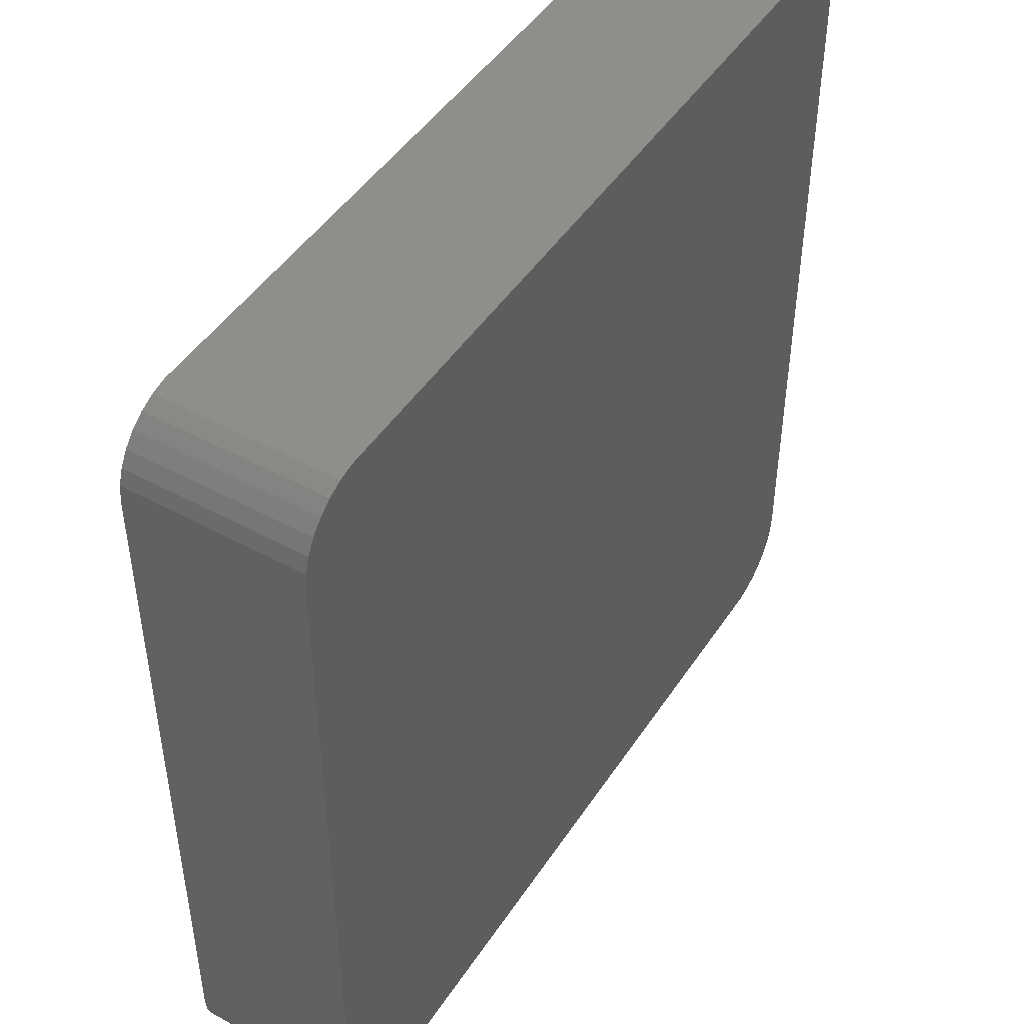
<metadata>
{"format":"stl","ext":"stl","renderer":"f3d","projection":"perspective","resolution":1024,"background":"white","views":[{"elev":46.9,"azim":121.7,"up":"+Y"}]}
</metadata>
<code>
# stl→obj: 429 verts, 854 faces
v -16.87 -19.98 0
v 16.87 -19.98 8.01
v -16.87 -19.98 8.01
v 16.87 -19.98 0
v -17.58 -19.83 0
v -17.58 -19.83 8.01
v 20 -16.5 8.01
v 20 16.5 0
v 20 16.5 8.01
v 20 -16.5 0
v 17.58 -19.83 8.01
v 17.58 -19.83 0
v 19.92 17.23 8.01
v 19.7 17.92 0
v 19.7 17.92 8.01
v 19.92 17.23 0
v -19.7 17.92 0
v -19.33 18.56 8.01
v -19.33 18.56 0
v -19.7 17.92 8.01
v 16.87 19.98 0
v -16.87 19.98 8.01
v 16.87 19.98 8.01
v -16.87 19.98 0
v 18.25 -19.53 0
v 18.84 -19.1 8.01
v 18.25 -19.53 8.01
v 18.84 -19.1 0
v -18.84 -19.1 0
v -18.25 -19.53 8.01
v -18.84 -19.1 8.01
v -18.25 -19.53 0
v -20 -16.5 0
v -20 16.5 8.01
v -20 16.5 0
v -20 -16.5 8.01
v -17.58 19.83 0
v -18.25 19.53 8.01
v -17.58 19.83 8.01
v -18.25 19.53 0
v 18.84 19.1 0
v 18.25 19.53 8.01
v 18.84 19.1 8.01
v 18.25 19.53 0
v 19.7 -17.92 8.01
v 19.92 -17.23 0
v 19.92 -17.23 8.01
v 19.7 -17.92 0
v -19.92 17.23 8.01
v -19.92 17.23 0
v 17.99 16.5 8.01
v 17.96 16.81 8.01
v 17.99 -16.5 8.01
v 17.86 17.11 8.01
v 19.33 18.56 8.01
v 17.71 17.38 8.01
v 17.96 -16.81 8.01
v 17.5 17.61 8.01
v 17.86 -17.11 8.01
v 17.25 17.79 8.01
v 17.58 19.83 8.01
v 16.96 17.92 8.01
v 16.66 17.98 8.01
v -16.66 17.98 8.01
v -16.96 17.92 8.01
v -17.25 17.79 8.01
v -17.5 17.61 8.01
v -18.84 19.1 8.01
v -17.71 17.38 8.01
v -17.86 17.11 8.01
v 19.33 -18.56 8.01
v 17.71 -17.38 8.01
v 17.5 -17.61 8.01
v 17.25 -17.79 8.01
v 16.96 -17.92 8.01
v 16.66 -17.98 8.01
v -16.66 -17.98 8.01
v -16.96 -17.92 8.01
v -17.25 -17.79 8.01
v -17.5 -17.61 8.01
v -17.71 -17.38 8.01
v -19.33 -18.56 8.01
v -17.86 -17.11 8.01
v -19.7 -17.92 8.01
v -17.96 -16.81 8.01
v -19.92 -17.23 8.01
v -17.99 -16.5 8.01
v -17.99 16.5 8.01
v -17.96 16.81 8.01
v -18.84 19.1 0
v 17.58 19.83 0
v 19.33 18.56 0
v 19.33 -18.56 0
v -19.92 -17.23 0
v -19.33 -18.56 0
v -19.7 -17.92 0
v -16.52 16.5 0.1342
v -16.52 -16.5 0.1342
v 16.52 16.51 0.1469
v 16.52 16.51 0.1372
v -16.51 -16.52 0.1411
v -16.5 -16.52 0.1349
v 16.51 -16.52 0.1549
v 16.51 -16.52 0.1411
v 16.51 16.52 0.1411
v 16.5 16.52 0.1349
v -16.52 -16.52 0.1658
v -16.52 -16.51 0.1469
v 16.5 -16.52 0.1349
v 16.52 -16.5 0.1342
v 16.52 16.5 0.1342
v 16.52 16.52 0.1805
v 16.51 16.52 0.1549
v -16.52 -16.52 0.1805
v -16.51 -16.52 0.1549
v -16.52 -16.51 0.1372
v -16.5 16.52 0.1349
v 16.52 -16.51 0.1372
v -16.52 -16.52 0.1905
v -16.52 16.52 0.1658
v -16.52 16.52 0.1905
v -16.52 16.52 0.1805
v 16.52 -16.51 0.1469
v 16.52 16.52 0.1658
v 16.52 -16.52 0.1805
v -16.51 16.52 0.1549
v -16.51 16.52 0.1411
v 16.52 -16.52 0.1658
v 16.52 16.52 0.1905
v 16.52 -16.52 0.1905
v -16.52 16.51 0.1469
v -16.52 16.51 0.1372
v -6.696 8.245 4.95
v -5.421 6.625 3
v -6.023 8.48 4.95
v -6.094 6.391 3
v -1.132 6.175 3
v 0.372 7.504 4.95
v -0.1575 7.863 4.95
v -0.603 5.815 3
v -0.7511 8.143 4.95
v -1.124 8.309 4.95
v -1.726 6.454 3
v -1.766 8.508 4.95
v -2.368 6.654 3
v 0.2167 4.857 3
v 0.6072 4.944 3.39
v 0.6114 5.032 3.432
v 0.251 4.785 3
v -3.06 6.774 3
v -2.165 8.593 4.95
v -2.856 8.713 4.95
v -7.069 8.08 4.95
v -5.625 8.565 4.95
v -7.601 5.257 3
v -7.994 5.692 3.586
v -8.031 5.569 3.531
v 1.128 1.341 3
v -1.511 2.063 3
v -1.465 1.341 3
v -1.517 2.159 3
v -1.67 2.865 3
v -1.69 2.91 3
v -2.724 4.308 3
v -1.927 3.458 3
v -2.026 3.591 3
v -2.285 3.938 3
v -2.493 4.113 3
v -2.664 4.257 3
v -3.219 4.573 3
v -3.772 4.732 3
v -3.799 6.813 3
v -4.382 4.785 3
v -4.656 6.766 3
v -5.166 4.711 3
v -5.879 4.487 3
v -6.674 6.062 3
v -7.174 5.674 3
v -6.13 4.34 3
v -6.52 4.113 3
v -7.958 4.813 3
v -7.974 4.785 3
v -7.09 3.591 3
v -8.02 4.711 3
v -8.155 4.487 3
v -8.243 4.34 3
v -7.558 2.91 3
v -8.382 4.34 3
v -7.893 2.063 3
v -8.094 1.049 3
v -10.63 6.562 3
v -8.16 -0.1315 3
v -8.715 6.562 3
v -10.63 -7.103 3
v -8.16 -7.103 3
v 10.2 1.812 3
v 7.677 2.159 3
v 7.729 1.341 3
v 8.896 5.562 3
v 7.524 2.865 3
v 6.471 4.308 3
v 8.187 6.11 3
v 7.368 6.501 3
v 7.268 3.458 3
v 6.91 3.938 3
v 5.976 4.573 3
v 6.437 6.735 3
v 5.423 4.732 3
v 5.396 6.813 3
v 4.813 4.785 3
v 4.587 6.768 3
v 3.83 6.633 3
v 3.994 4.711 3
v 3.122 6.407 3
v 3.26 4.487 3
v 2.465 6.09 3
v 1.877 5.705 3
v 2.862 4.257 3
v 2.612 4.113 3
v 1.378 5.271 3
v 2.422 3.938 3
v 0.9674 4.789 3
v 2.049 3.591 3
v 0.9654 4.785 3
v 0.9201 4.711 3
v 0.7845 4.487 3
v 0.6455 4.257 3
v 1.96 3.458 3
v 1.593 2.91 3
v 1.575 2.865 3
v 0.5065 4.257 3
v 1.304 2.159 3
v 1.267 2.063 3
v 1.072 1.049 3
v 1.007 -0.1315 3
v 0.4819 4.308 3
v 0.3537 4.573 3
v 0.2767 4.732 3
v -0.1532 5.376 3
v -1.465 -7.103 3
v 1.007 -7.103 3
v 10.18 2.159 3
v 10.13 2.865 3
v 10.12 2.985 3
v 10.01 3.458 3
v 9.89 3.938 3
v 9.728 4.308 3
v 9.875 4 3
v 9.603 4.573 3
v 9.527 4.732 3
v 9.502 4.785 3
v 9.467 4.86 3
v 10.2 -7.103 3
v 7.729 -7.103 3
v 0.7018 7.264 4.95
v 0.6932 7.02 4.769
v 0.711 7.255 4.95
v 0.6723 6.293 4.234
v 0.6208 5.15 3.5
v 0.6495 5.801 3.9
v 0.6593 5.966 4.004
v -8.196 4.947 3.274
v -8.19 4.981 3.286
v -7.775 6.342 3.899
v -7.497 7.105 4.334
v -7.437 7.384 4.526
v -7.528 7.01 4.275
v -7.401 7.517 4.624
v -7.336 7.929 4.95
v -4.86 8.706 4.95
v -7.591 6.801 4.149
v 0.6115 5.043 3.437
v 0.6115 5.044 3.438
v 0.6116 5.047 3.44
v 0.6593 6.07 4.074
v -4.003 8.753 4.95
v -3.596 8.753 4.95
v -5.611 2.301 4.95
v -5.358 2.534 4.95
v -12.58 -7.103 4.95
v -12.58 6.562 4.95
v -8.298 4.438 3.098
v -5.155 2.652 4.95
v -5.086 2.692 4.95
v -8.272 4.572 3.144
v -4.777 2.789 4.95
v -8.215 4.853 3.242
v -5.83 1.984 4.95
v -12.54 6.968 4.95
v -8.512 8.502 4.95
v -10.84 8.502 4.95
v -11.94 8.012 4.95
v -12.21 7.709 4.95
v -8.113 8.417 4.95
v -12.41 7.356 4.95
v -11.24 8.417 4.95
v -11.61 8.251 4.95
v -7.411 8.012 4.95
v -7.74 8.251 4.95
v -6.013 1.52 4.95
v -6.159 0.7825 4.95
v -6.21 -0.1315 4.95
v -7.957 -9.043 4.95
v -7.558 -8.958 4.95
v -12.54 -7.509 4.95
v -11.94 -8.553 4.95
v -12.21 -8.25 4.95
v -11.61 -8.792 4.95
v -7.185 -8.792 4.95
v -6.856 -8.553 4.95
v -12.41 -7.897 4.95
v -6.21 -7.103 4.95
v -6.253 -7.509 4.95
v -6.583 -8.25 4.95
v -11.24 -8.958 4.95
v -10.84 -9.043 4.95
v -6.379 -7.897 4.95
v -4.373 2.828 4.95
v -4.125 2.806 4.95
v 0.6069 4.938 3.387
v 0.604 4.878 3.358
v -3.957 2.758 4.95
v 0.5946 4.681 3.264
v -3.05 3.829 3.577
v -3.825 2.687 4.95
v 0.5799 4.373 3.117
v 0.5903 4.591 3.221
v 0.592 4.627 3.238
v 0.561 4.344 3.087
v 3.538 2.313 4.95
v 3.727 2.488 4.95
v -3.317 2.653 4.596
v -3.716 2.595 4.95
v -3.625 2.474 4.95
v 3.776 2.533 4.95
v -3.798 2.664 4.95
v 3.537 2.312 4.95
v 2.274 2.554 3.765
v 3.33 2.002 4.95
v -2.103 2.726 3.452
v -3.535 2.266 4.95
v 3.837 2.569 4.95
v 4.043 2.687 4.95
v -2.15 2.063 3.639
v 1.946 1.873 3.703
v 3.151 1.537 4.95
v -3.448 1.865 4.95
v -3.415 1.341 4.95
v 3.035 0.9351 4.95
v -3.415 -7.103 4.95
v 3.007 0.7909 4.95
v 2.914 -7.509 4.95
v 2.957 -7.103 4.95
v -3.373 -7.509 4.95
v 2.311 -8.553 4.95
v 2.584 -8.25 4.95
v 2.788 -7.897 4.95
v -2.77 -8.553 4.95
v -3.043 -8.25 4.95
v -2.44 -8.792 4.95
v -3.247 -7.897 4.95
v 2.957 -0.1315 4.95
v -1.669 -9.043 4.95
v 1.21 -9.043 4.95
v -2.068 -8.958 4.95
v 1.982 -8.792 4.95
v 1.609 -8.958 4.95
v 9.492 7.559 4.95
v 10.2 7.012 4.95
v 2.147 8.096 4.95
v 1.49 7.779 4.95
v 7.04 8.59 4.95
v 6.641 8.675 4.95
v 3.626 8.572 4.95
v 3.227 8.487 4.95
v 4.384 8.708 4.95
v 7.97 8.355 4.95
v 5.599 8.753 4.95
v 5.192 8.753 4.95
v 10.47 6.709 4.95
v 11.25 5.653 4.95
v 11.28 5.579 4.95
v 8.343 8.19 4.95
v 9.162 7.799 4.95
v 11.04 6.006 4.95
v 0.9021 7.394 4.95
v 2.519 8.261 4.95
v 4.37 2.787 4.95
v 4.817 2.828 4.95
v 5.07 2.806 4.95
v 11.31 5.526 4.95
v 5.238 2.758 4.95
v 11.38 5.367 4.95
v 5.37 2.687 4.95
v 11.51 5.101 4.95
v 5.478 2.595 4.95
v 11.66 4.793 4.95
v 11.78 4.406 4.95
v 11.8 4.343 4.95
v 5.568 2.475 4.95
v 11.91 3.863 4.95
v 5.658 2.266 4.95
v 12.03 3.39 4.95
v 12.07 2.985 4.95
v 12.08 2.865 4.95
v 5.746 1.865 4.95
v 12.13 2.159 4.95
v 5.779 1.341 4.95
v 12.15 1.812 4.95
v 12.15 -7.103 4.95
v 5.779 -7.103 4.95
v 6.424 -8.553 4.95
v 6.151 -8.25 4.95
v 6.754 -8.792 4.95
v 5.821 -7.509 4.95
v 7.126 -8.958 4.95
v 11.51 -8.553 4.95
v 11.78 -8.25 4.95
v 7.525 -9.043 4.95
v 10.41 -9.043 4.95
v 10.8 -8.958 4.95
v 5.947 -7.897 4.95
v 12.11 -7.509 4.95
v 11.98 -7.897 4.95
v 11.18 -8.792 4.95
v 16.52 16.52 4.95
v 16.52 -16.52 4.95
v -16.52 16.52 4.95
v -16.52 -16.52 4.95
f 1 2 3
f 2 1 4
f 5 3 6
f 3 5 1
f 7 8 9
f 8 7 10
f 4 11 2
f 11 4 12
f 13 14 15
f 14 13 16
f 17 18 19
f 18 17 20
f 21 22 23
f 22 21 24
f 25 26 27
f 26 25 28
f 29 30 31
f 30 29 32
f 33 34 35
f 34 33 36
f 37 38 39
f 38 37 40
f 41 42 43
f 42 41 44
f 45 46 47
f 46 45 48
f 47 10 7
f 10 47 46
f 12 27 11
f 27 12 25
f 32 6 30
f 6 32 5
f 35 49 50
f 49 35 34
f 51 9 13
f 9 51 7
f 52 13 15
f 53 7 51
f 54 15 55
f 7 53 47
f 56 55 43
f 57 47 53
f 58 43 42
f 47 57 45
f 59 45 57
f 13 52 51
f 15 54 52
f 55 56 54
f 60 42 61
f 43 58 56
f 42 60 58
f 61 62 60
f 23 62 61
f 23 63 62
f 23 64 63
f 22 64 23
f 22 65 64
f 39 65 22
f 65 39 66
f 38 66 39
f 66 38 67
f 68 67 38
f 67 68 69
f 20 70 18
f 69 18 70
f 18 69 68
f 45 59 71
f 72 71 59
f 71 72 26
f 73 26 72
f 26 73 27
f 74 27 73
f 27 74 11
f 75 11 74
f 75 2 11
f 76 2 75
f 77 2 76
f 77 3 2
f 78 3 77
f 6 78 79
f 30 79 80
f 78 6 3
f 31 80 81
f 82 81 83
f 84 83 85
f 79 30 6
f 86 85 87
f 88 34 87
f 70 20 89
f 36 87 34
f 49 89 20
f 86 87 36
f 89 49 88
f 80 31 30
f 88 49 34
f 81 82 31
f 83 84 82
f 85 86 84
f 19 68 90
f 68 19 18
f 24 39 22
f 39 24 37
f 40 68 38
f 68 40 90
f 91 23 61
f 23 91 21
f 55 41 43
f 41 55 92
f 15 92 55
f 92 15 14
f 9 16 13
f 16 9 8
f 71 48 45
f 48 71 93
f 26 93 71
f 93 26 28
f 94 36 33
f 36 94 86
f 95 84 96
f 84 95 82
f 4 10 46
f 33 10 4
f 4 46 48
f 10 33 8
f 4 48 93
f 8 21 16
f 4 93 28
f 16 21 14
f 4 28 25
f 14 21 92
f 4 25 12
f 92 21 41
f 41 21 44
f 44 21 91
f 33 4 1
f 35 8 33
f 33 1 5
f 8 35 21
f 33 5 32
f 21 35 24
f 33 32 29
f 24 35 37
f 33 29 95
f 37 35 40
f 33 95 96
f 40 35 90
f 33 96 94
f 90 35 19
f 19 35 17
f 17 35 50
f 29 82 95
f 82 29 31
f 50 20 17
f 20 50 49
f 44 61 42
f 61 44 91
f 96 86 94
f 86 96 84
f 87 97 88
f 97 87 98
f 99 52 54
f 52 99 100
f 77 101 78
f 101 77 102
f 103 75 74
f 75 103 104
f 63 105 62
f 105 63 106
f 83 107 108
f 107 83 81
f 109 77 76
f 77 109 102
f 110 51 111
f 51 110 53
f 60 112 58
f 112 60 113
f 79 114 80
f 114 79 115
f 87 116 98
f 116 87 85
f 117 63 64
f 63 117 106
f 118 53 110
f 53 118 57
f 51 100 111
f 100 51 52
f 62 113 60
f 113 62 105
f 78 115 79
f 115 78 101
f 81 119 107
f 80 119 81
f 119 80 114
f 85 108 116
f 108 85 83
f 69 120 121
f 121 67 69
f 67 121 122
f 123 57 118
f 57 123 59
f 124 54 56
f 54 124 99
f 125 74 73
f 74 125 103
f 126 65 66
f 65 126 127
f 128 59 123
f 59 128 72
f 129 58 112
f 58 129 56
f 56 129 124
f 104 76 75
f 76 104 109
f 73 130 125
f 130 73 72
f 128 130 72
f 70 120 69
f 120 70 131
f 122 66 67
f 66 122 126
f 127 64 65
f 64 127 117
f 89 131 70
f 131 89 132
f 88 132 89
f 132 88 97
f 133 134 135
f 134 133 136
f 137 138 139
f 138 137 140
f 141 142 143
f 144 143 142
f 143 144 145
f 146 147 148
f 147 146 149
f 150 151 152
f 151 150 145
f 136 133 153
f 134 154 135
f 155 156 157
f 158 159 160
f 140 161 159
f 140 162 161
f 140 163 162
f 164 137 143
f 140 165 163
f 140 166 165
f 140 167 166
f 164 143 145
f 137 168 167
f 137 169 168
f 137 164 169
f 170 145 150
f 145 170 164
f 150 171 170
f 172 171 150
f 172 173 171
f 174 173 172
f 174 175 173
f 134 175 174
f 136 175 134
f 175 136 176
f 177 176 136
f 178 176 177
f 176 178 179
f 179 178 180
f 155 180 178
f 181 180 155
f 182 180 181
f 180 182 183
f 184 183 182
f 185 183 184
f 186 183 185
f 183 186 187
f 188 187 186
f 187 188 189
f 189 188 190
f 191 190 188
f 190 191 192
f 191 188 193
f 192 191 194
f 192 194 195
f 196 197 198
f 199 200 197
f 201 202 203
f 199 204 200
f 199 205 204
f 202 201 205
f 206 203 207
f 203 206 201
f 207 208 206
f 209 208 207
f 209 210 208
f 211 210 209
f 212 210 211
f 210 212 213
f 214 213 212
f 213 214 215
f 216 215 214
f 217 215 216
f 215 217 218
f 218 217 219
f 220 219 217
f 219 220 221
f 222 221 220
f 221 222 223
f 224 223 222
f 225 223 224
f 226 223 225
f 223 227 228
f 229 227 230
f 231 230 227
f 227 223 226
f 228 227 229
f 230 231 232
f 159 232 231
f 232 159 233
f 159 158 233
f 234 160 235
f 158 160 234
f 159 231 236
f 159 236 237
f 159 237 238
f 159 238 149
f 159 146 239
f 146 159 149
f 159 239 140
f 167 140 137
f 240 235 160
f 235 240 241
f 197 196 242
f 197 242 243
f 197 243 244
f 197 244 245
f 197 245 246
f 247 246 248
f 197 246 247
f 197 247 249
f 197 249 250
f 197 250 251
f 197 252 199
f 252 197 251
f 205 199 202
f 196 198 253
f 253 198 254
f 255 256 257
f 140 258 256
f 140 256 255
f 258 140 239
f 239 259 260
f 239 260 261
f 259 239 146
f 262 181 263
f 181 262 182
f 263 155 157
f 155 263 181
f 156 178 264
f 178 156 155
f 265 177 266
f 177 265 267
f 268 136 153
f 268 153 269
f 266 136 268
f 136 266 177
f 154 174 270
f 174 154 134
f 271 177 267
f 264 177 271
f 177 264 178
f 146 272 273
f 272 146 148
f 274 146 273
f 146 274 259
f 275 239 261
f 239 275 258
f 141 137 139
f 137 141 143
f 255 138 140
f 276 174 172
f 174 276 270
f 172 277 276
f 277 150 152
f 150 277 172
f 144 151 145
f 180 278 279
f 278 180 183
f 280 191 281
f 191 280 194
f 186 282 188
f 179 279 283
f 279 179 180
f 179 284 176
f 284 179 283
f 282 185 285
f 185 282 186
f 175 284 286
f 284 175 176
f 285 184 287
f 184 285 185
f 183 288 278
f 288 183 187
f 193 287 262
f 287 188 285
f 285 188 282
f 193 262 263
f 193 263 157
f 287 193 188
f 156 193 157
f 264 193 156
f 193 264 271
f 267 193 271
f 193 267 265
f 191 289 281
f 191 290 291
f 290 191 193
f 191 292 293
f 294 290 193
f 191 295 289
f 191 296 297
f 298 299 193
f 299 294 193
f 191 293 295
f 191 297 292
f 191 291 296
f 266 193 265
f 193 266 268
f 298 268 269
f 268 298 193
f 189 288 187
f 288 189 300
f 190 300 189
f 300 190 301
f 192 301 190
f 301 192 302
f 303 304 195
f 305 194 280
f 306 194 307
f 308 194 306
f 309 310 195
f 311 194 305
f 304 309 195
f 195 302 192
f 302 195 312
f 313 312 195
f 307 194 311
f 310 314 195
f 315 194 308
f 316 194 315
f 195 316 303
f 316 195 194
f 314 317 195
f 317 313 195
f 287 182 262
f 182 287 184
f 173 286 318
f 286 173 175
f 171 318 319
f 318 171 173
f 149 320 147
f 320 149 321
f 321 149 238
f 171 322 170
f 322 171 319
f 238 323 321
f 323 238 237
f 170 324 164
f 322 324 170
f 324 322 325
f 237 326 327
f 237 327 328
f 237 328 323
f 236 326 237
f 326 236 329
f 169 164 324
f 231 329 236
f 221 330 331
f 330 221 223
f 167 332 166
f 333 332 167
f 332 333 334
f 221 335 219
f 335 221 331
f 168 333 167
f 333 168 336
f 337 338 339
f 228 338 337
f 338 228 229
f 165 340 163
f 332 340 165
f 332 341 340
f 341 332 334
f 228 330 223
f 330 228 337
f 165 166 332
f 162 163 340
f 338 229 230
f 329 227 326
f 227 329 231
f 324 168 169
f 324 336 168
f 336 324 325
f 218 335 342
f 335 218 219
f 226 328 327
f 326 226 327
f 226 326 227
f 218 343 215
f 343 218 342
f 159 161 344
f 345 232 233
f 338 346 339
f 338 345 346
f 232 338 230
f 338 232 345
f 340 161 162
f 340 344 161
f 341 344 340
f 344 341 347
f 344 160 159
f 344 348 160
f 348 344 347
f 345 349 346
f 158 345 233
f 345 158 349
f 350 160 348
f 160 350 240
f 158 351 349
f 351 158 234
f 352 353 241
f 354 240 350
f 355 356 241
f 357 352 241
f 358 240 359
f 360 240 358
f 361 240 354
f 241 362 235
f 362 241 353
f 241 363 364
f 363 241 240
f 359 240 361
f 365 240 360
f 363 240 365
f 366 355 241
f 356 357 241
f 364 367 241
f 367 366 241
f 235 351 234
f 351 235 362
f 368 199 369
f 199 368 202
f 370 216 214
f 216 370 371
f 372 373 207
f 212 374 375
f 374 211 376
f 211 374 212
f 372 203 377
f 203 372 207
f 209 378 379
f 380 369 199
f 261 220 275
f 220 261 260
f 258 217 256
f 275 217 258
f 217 275 220
f 381 251 382
f 251 381 252
f 383 202 384
f 202 383 203
f 381 385 252
f 380 252 385
f 252 380 199
f 256 386 257
f 386 256 217
f 259 220 260
f 220 259 222
f 222 259 274
f 386 216 371
f 216 386 217
f 368 384 202
f 383 377 203
f 378 207 373
f 207 378 209
f 379 211 209
f 211 379 376
f 214 387 370
f 375 214 212
f 214 375 387
f 273 222 274
f 222 273 224
f 224 273 272
f 321 225 320
f 323 225 321
f 225 323 226
f 226 323 328
f 213 343 388
f 343 213 215
f 210 388 389
f 388 210 213
f 148 224 272
f 147 224 148
f 320 224 147
f 224 320 225
f 208 389 390
f 389 208 210
f 382 250 391
f 250 382 251
f 208 392 206
f 392 208 390
f 391 249 393
f 249 391 250
f 206 394 201
f 394 206 392
f 393 247 395
f 247 393 249
f 201 396 205
f 396 201 394
f 395 248 397
f 248 395 247
f 398 397 248
f 398 246 399
f 246 398 248
f 205 400 204
f 400 205 396
f 399 245 401
f 245 399 246
f 400 200 204
f 200 400 402
f 401 244 403
f 244 401 245
f 243 404 244
f 404 243 405
f 404 403 244
f 402 197 200
f 197 402 406
f 242 405 243
f 405 242 407
f 198 406 408
f 406 198 197
f 253 409 196
f 409 253 410
f 196 407 242
f 407 196 409
f 411 198 408
f 198 411 254
f 412 254 413
f 414 254 412
f 415 254 411
f 416 254 414
f 417 418 253
f 253 419 420
f 419 253 254
f 420 421 253
f 422 254 415
f 413 254 422
f 419 254 416
f 423 410 253
f 418 424 253
f 424 423 253
f 421 425 253
f 425 417 253
f 111 129 426
f 129 111 124
f 124 111 99
f 99 111 100
f 426 110 111
f 427 110 426
f 130 110 427
f 128 110 130
f 123 110 128
f 110 123 118
f 97 121 120
f 97 120 131
f 97 131 132
f 121 97 428
f 98 428 97
f 108 98 116
f 98 108 107
f 98 107 119
f 98 119 429
f 98 429 428
f 102 429 119
f 429 102 427
f 102 119 114
f 109 427 102
f 102 114 115
f 427 109 130
f 102 115 101
f 130 109 125
f 125 109 103
f 103 109 104
f 106 426 129
f 426 106 428
f 106 129 112
f 117 428 106
f 106 112 113
f 428 117 121
f 106 113 105
f 121 117 122
f 122 117 126
f 126 117 127
f 279 348 347
f 342 408 406
f 426 409 427
f 426 407 409
f 426 405 407
f 426 404 405
f 426 403 404
f 426 401 403
f 426 399 401
f 426 398 399
f 426 397 398
f 426 395 397
f 426 393 395
f 426 391 393
f 426 382 391
f 426 381 382
f 426 385 381
f 426 380 385
f 426 369 380
f 426 368 369
f 426 384 368
f 426 383 384
f 426 377 383
f 426 372 377
f 426 373 372
f 426 378 373
f 426 379 378
f 426 376 379
f 426 374 376
f 151 374 426
f 374 151 375
f 144 375 151
f 375 142 387
f 386 255 257
f 138 386 371
f 386 138 255
f 387 141 370
f 371 139 138
f 370 139 371
f 139 370 141
f 141 387 142
f 142 375 144
f 426 152 151
f 428 152 426
f 152 428 277
f 277 428 276
f 276 428 270
f 270 428 154
f 290 154 428
f 153 298 269
f 299 153 133
f 154 290 135
f 153 299 298
f 135 294 133
f 133 294 299
f 135 290 294
f 290 428 291
f 429 281 428
f 289 428 281
f 295 428 289
f 293 428 295
f 292 428 293
f 297 428 292
f 296 428 297
f 291 428 296
f 410 427 409
f 423 427 410
f 424 427 423
f 418 427 424
f 417 427 418
f 425 427 417
f 421 427 425
f 420 427 421
f 419 427 420
f 416 427 419
f 367 416 414
f 366 414 412
f 389 406 402
f 390 402 400
f 392 400 396
f 392 396 394
f 400 392 390
f 402 390 389
f 406 389 388
f 343 406 388
f 408 362 411
f 406 343 342
f 408 342 331
f 331 342 335
f 408 331 337
f 337 331 330
f 408 337 339
f 408 339 346
f 408 346 349
f 408 349 351
f 353 411 362
f 408 351 362
f 411 353 415
f 352 415 353
f 415 352 422
f 357 422 352
f 422 357 413
f 356 413 357
f 413 356 412
f 355 412 356
f 366 412 355
f 414 366 367
f 416 367 427
f 364 427 367
f 429 364 363
f 429 363 365
f 318 347 341
f 319 341 334
f 336 334 333
f 334 336 319
f 322 336 325
f 336 322 319
f 341 319 318
f 347 318 286
f 347 286 283
f 348 302 350
f 283 286 284
f 279 347 283
f 348 279 278
f 348 278 288
f 348 288 300
f 348 300 301
f 348 301 302
f 312 350 302
f 350 312 354
f 313 354 312
f 354 313 361
f 317 361 313
f 361 317 359
f 314 359 317
f 359 314 358
f 310 358 314
f 358 310 360
f 309 360 310
f 360 309 365
f 304 365 309
f 429 365 304
f 429 304 303
f 429 303 316
f 429 316 315
f 281 429 280
f 364 429 427
f 308 429 315
f 306 429 308
f 307 429 306
f 311 429 307
f 305 429 311
f 280 429 305

</code>
